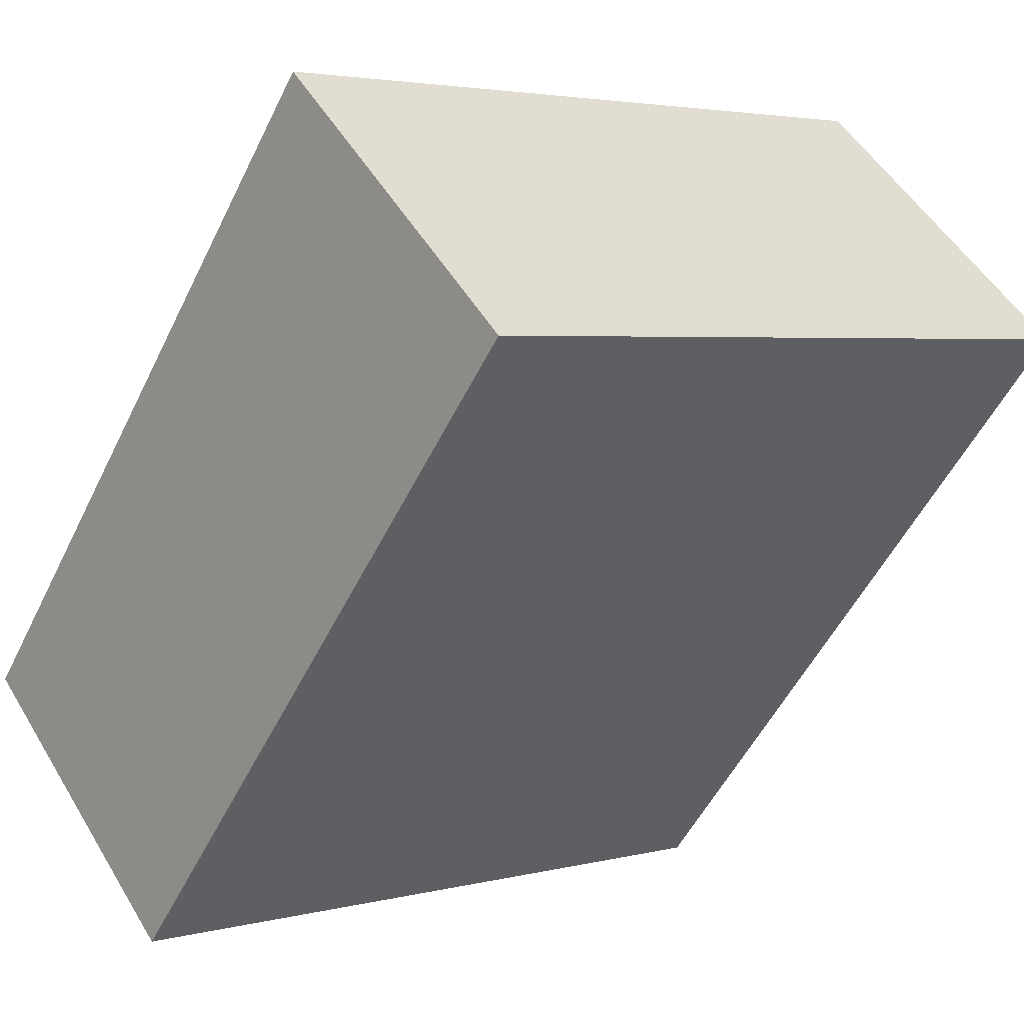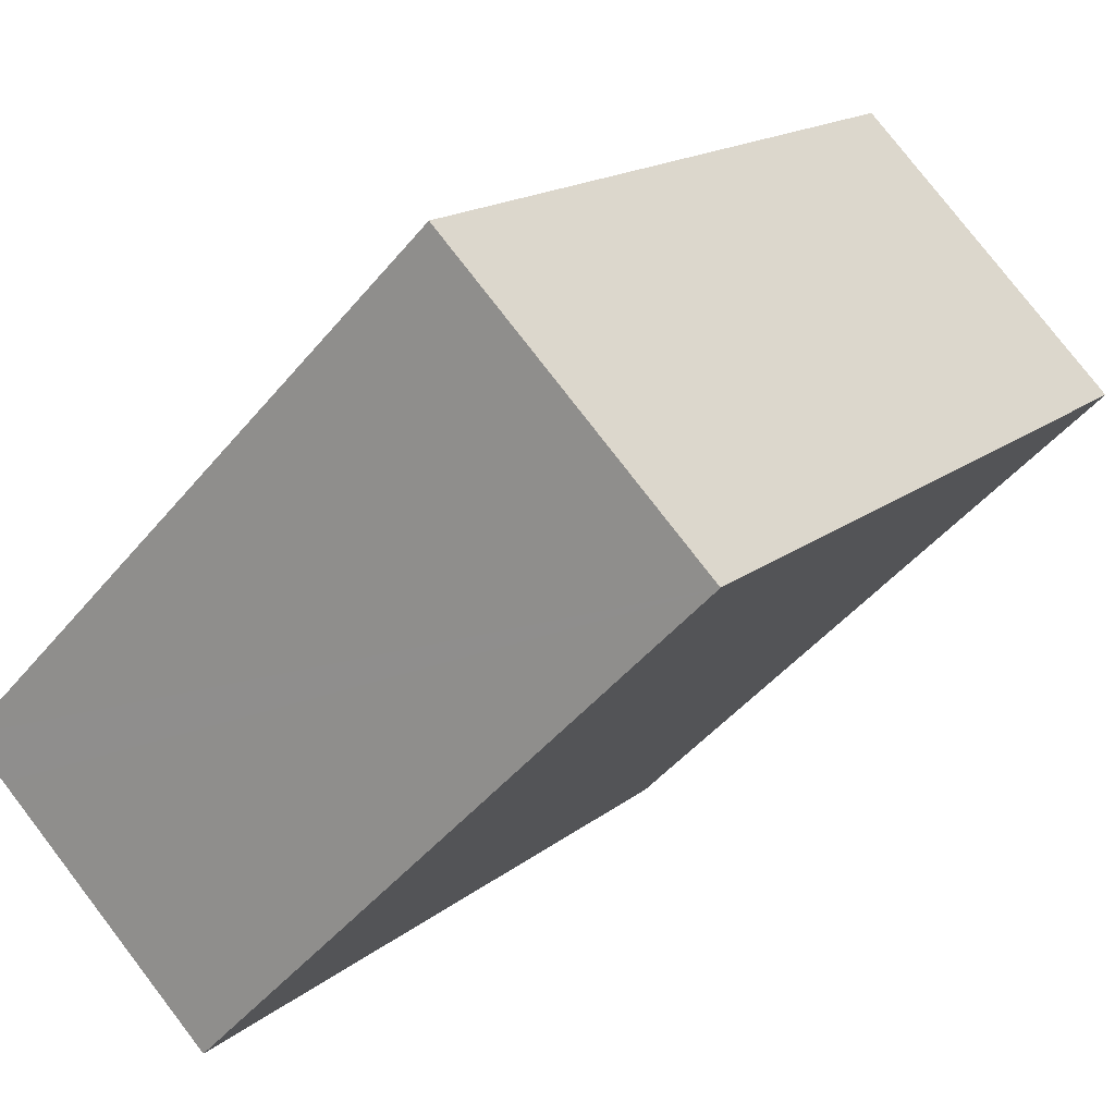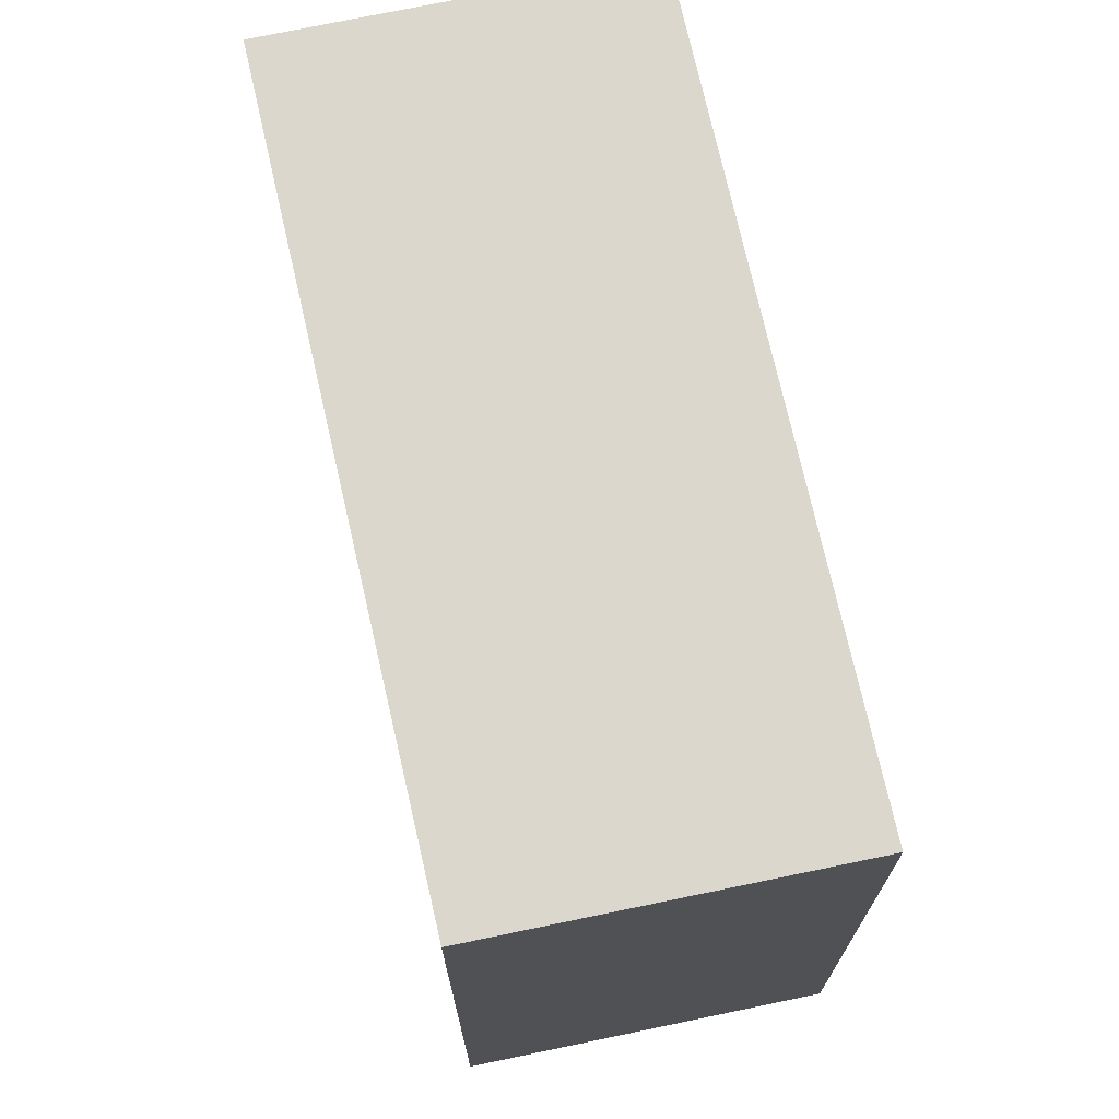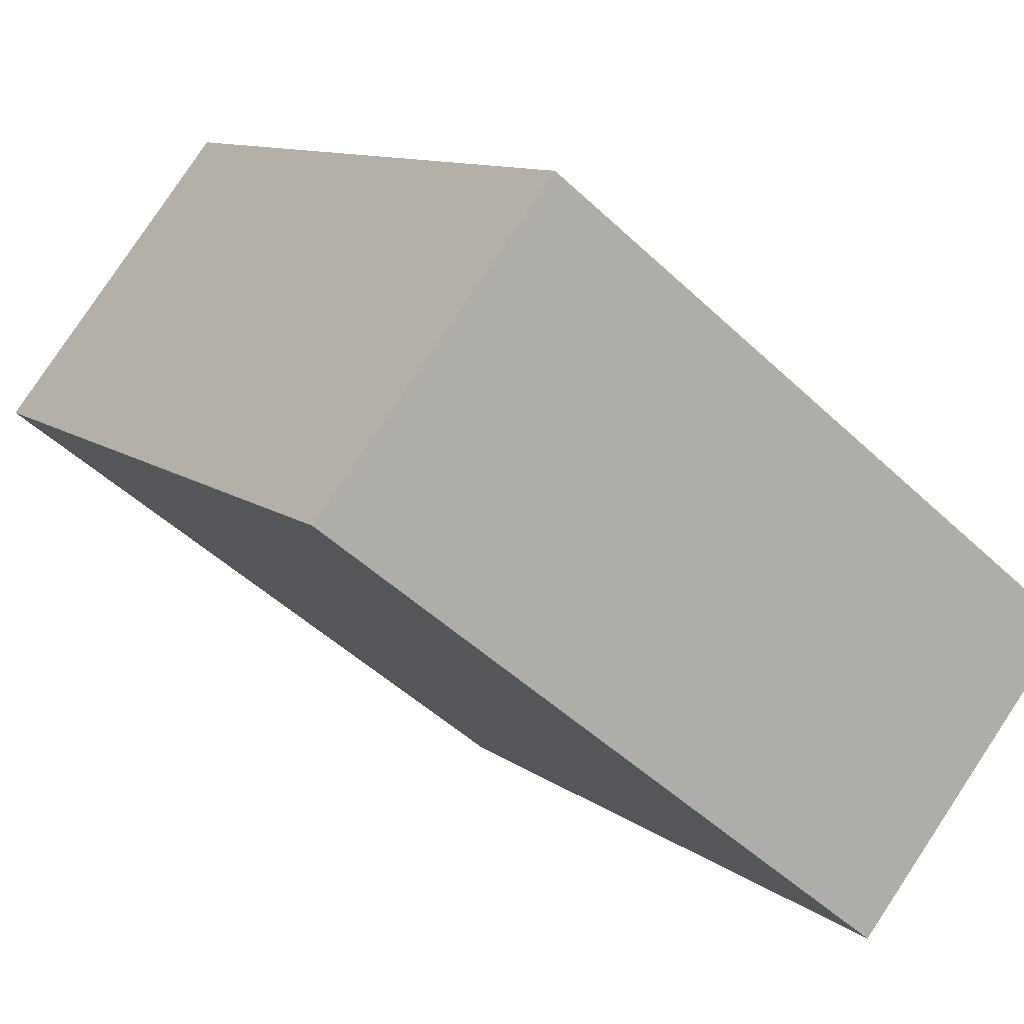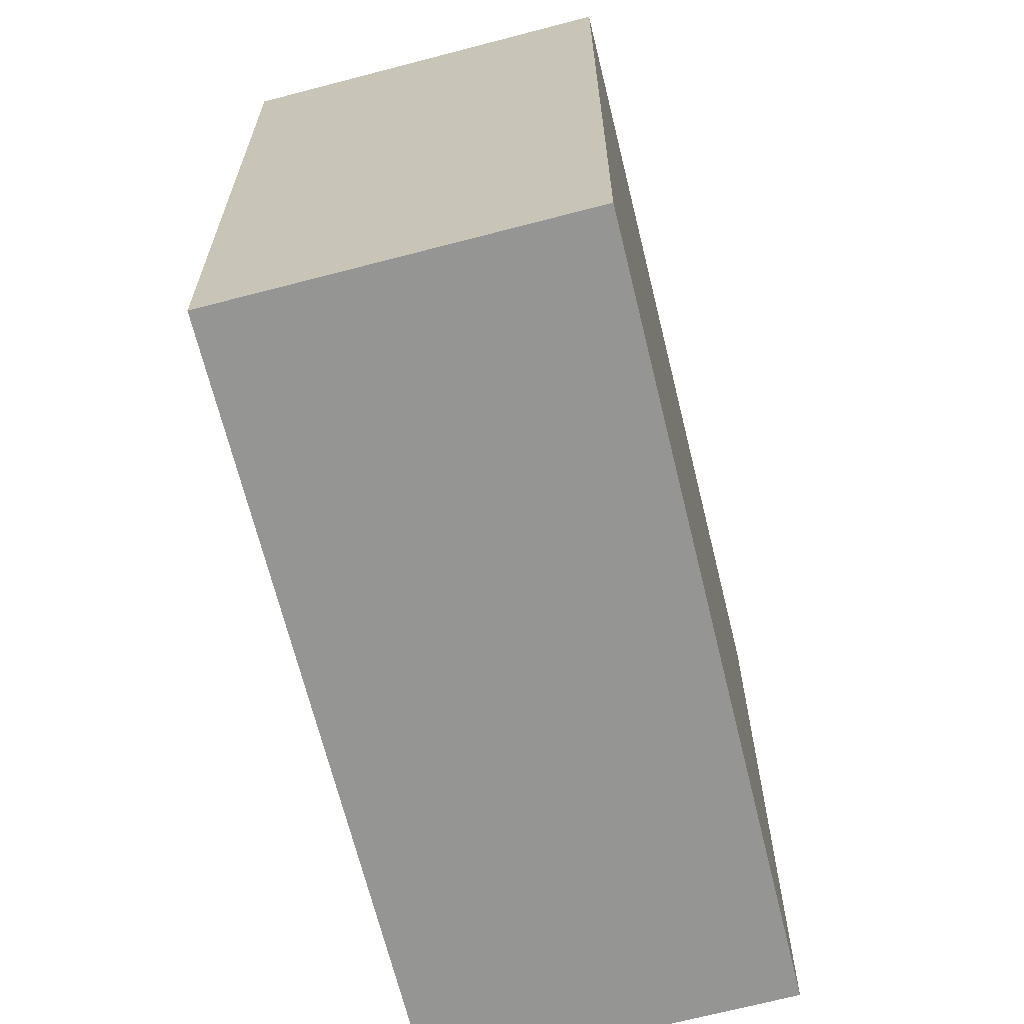
<metadata>
{"format":"obj","ext":"obj","renderer":"f3d","projection":"perspective","resolution":1024,"background":"white","views":[{"elev":3.5,"azim":48.7,"up":"+Z"},{"elev":-46.3,"azim":-37.0,"up":"+Z"},{"elev":72.8,"azim":-151.6,"up":"+Y"},{"elev":-48.8,"azim":-136.3,"up":"+Z"},{"elev":-67.3,"azim":55.0,"up":"+Y"}]}
</metadata>
<code>
v  11.69 16.48 13.45
v  0.946 16.48 -0.799
v  0 16.48 1.009e-15
v  6.254 16.48 -5.273
v  18.01 16.48 8.095
v  18.01 -4.957e-16 8.095
v  6.254 3.229e-16 -5.273
v  0 0 0
v  0.946 4.892e-17 -0.799
v  11.69 -8.235e-16 13.45
g defaultobject
f 1 2 3
f 2 1 4
f 4 1 5
f 6 4 5
f 4 6 7
f 7 2 4
f 2 7 3
f 3 7 8
f 8 7 9
f 8 1 3
f 1 8 10
f 10 5 1
f 5 10 6
f 10 7 6
f 7 10 8
f 7 8 9

</code>
